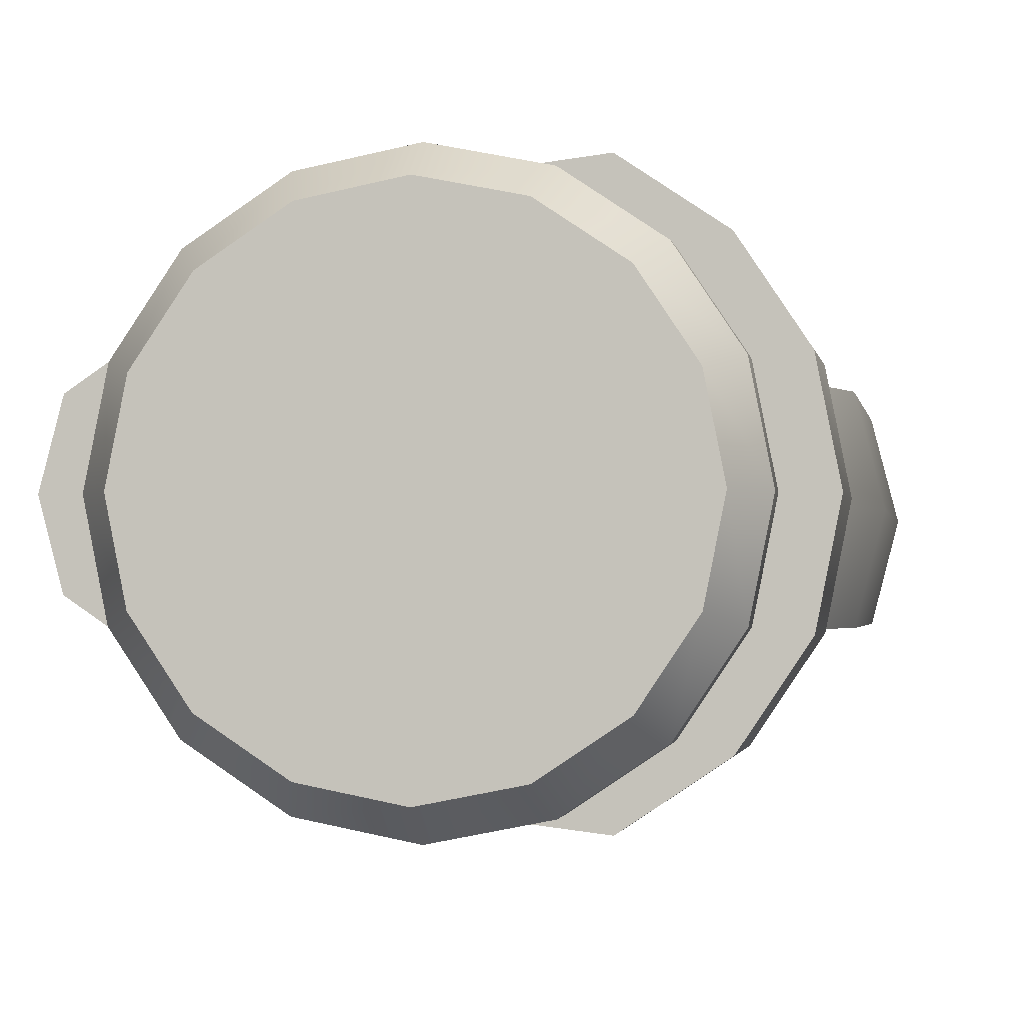
<metadata>
{"format":"obj","ext":"obj","renderer":"f3d","projection":"perspective","resolution":1024,"background":"white","views":[{"elev":-1.6,"azim":8.7,"up":"+Z"}]}
</metadata>
<code>
o Grenade_Cylinder.013
v 0 -0.1424 -0.06875
v 0.06 -0.05718 0
v 0.02631 -0.1424 -0.06352
v 0.05287 0.1052 0.02768
v 0.04861 -0.1424 -0.04861
v 0.05287 -0.05718 0.02768
v 0.06352 -0.1424 -0.02631
v 0.07854 0.1052 0.02768
v 0.06875 -0.1424 0
v 0.08566 0.1052 0
v 0.06352 -0.1424 0.02631
v 0.07854 0.1052 -0.02768
v 0.04861 -0.1424 0.04861
v 0.06459 -0.05718 0.02768
v 0.02631 -0.1424 0.06352
v 0.07171 -0.05718 0
v 0 -0.1424 0.06875
v 0.06459 -0.05718 -0.02768
v -0.02631 -0.1424 0.06352
v -0.02631 0.07147 0.06352
v -0.04861 -0.1424 0.04861
v -0.04861 0.07147 0.04861
v -0.06352 -0.1424 0.02631
v -0.06352 0.07147 0.02631
v -0.06875 -0.1424 -0
v -0.06875 0.07147 -0
v -0.06352 -0.1424 -0.02631
v -0.06352 0.07147 -0.02631
v -0.04861 -0.1424 -0.04861
v -0.04861 0.07147 -0.04861
v -0.02631 -0.1424 -0.06352
v -0.02631 0.07147 -0.06352
v 0 -0.08252 -0.06875
v 0.02631 -0.08252 -0.06352
v 0.04861 -0.08252 -0.04861
v 0.06352 -0.08252 -0.02631
v 0.06875 -0.08252 0
v 0.06352 -0.08252 0.02631
v 0.04861 -0.08252 0.04861
v 0.02631 -0.08252 0.06352
v 0 -0.08252 0.06875
v -0.02631 -0.08252 0.06352
v -0.04861 -0.08252 0.04861
v -0.06352 -0.08252 0.02631
v -0.06875 -0.08252 -0
v -0.06352 -0.08252 -0.02631
v -0.04861 -0.08252 -0.04861
v -0.02631 -0.08252 -0.06352
v -0.02631 -0.02421 0.06352
v -0.04861 -0.02421 0.04861
v -0.06352 -0.02421 0.02631
v -0.06875 -0.02421 -0
v -0.06352 -0.02421 -0.02631
v -0.04861 -0.02421 -0.04861
v -0.02631 -0.02421 -0.06352
v 0.02608 0.07147 -0.05667
v 0.000946 0.07147 -0.06134
v 0.000946 -0.02499 -0.06134
v 0.04739 0.07147 -0.04337
v 0.06163 0.07147 -0.02347
v 0.06663 0.07147 0
v 0.06163 0.07147 0.02347
v 0.04739 0.07147 0.04337
v 0.02608 0.07147 0.05667
v 0.000946 0.07147 0.06134
v -0.02419 0.07147 0.05667
v -0.02419 0.07147 -0.05667
v 0.02608 -0.02499 -0.05667
v 0.02608 -0.07857 -0.05667
v 0.04739 -0.02499 -0.04337
v 0.04739 -0.07857 -0.04337
v 0.06163 -0.02499 -0.02347
v 0.06163 -0.07857 -0.02347
v 0.06663 -0.02499 0
v 0.06663 -0.07857 0
v 0.06163 -0.02499 0.02347
v 0.06163 -0.07857 0.02347
v 0.04739 -0.02499 0.04337
v 0.04739 -0.07857 0.04337
v 0.02608 -0.02499 0.05667
v 0.02608 -0.07857 0.05667
v 0.000946 -0.02499 0.06134
v 0.000946 -0.07857 0.06134
v -0.02419 -0.02499 -0.05667
v -0.02419 -0.07857 -0.05667
v 0.000946 -0.07857 -0.06134
v -0.02419 -0.02499 0.05667
v 0 0.06375 -0.07234
v 0.02768 0.06375 -0.06683
v 0.05115 0.06375 -0.05115
v 0.06683 0.06375 -0.02768
v 0.07234 0.06375 0
v 0.06683 0.06375 0.02768
v 0.05115 0.06375 0.05115
v 0.02768 0.06375 0.06683
v 0 0.06375 0.07234
v -0.02768 0.06375 0.06683
v -0.05115 0.06375 0.05115
v -0.06683 0.06375 0.02768
v -0.07234 0.06375 -0
v -0.06683 0.06375 -0.02768
v -0.05115 0.06375 -0.05115
v -0.02768 0.06375 -0.06683
v 0 0.1052 -0.07234
v 0.02768 0.1052 -0.06683
v 0.05115 0.1052 -0.05115
v 0.06683 0.1052 -0.02768
v 0.07234 0.1052 0
v 0.06683 0.1052 0.02768
v 0.05115 0.1052 0.05115
v 0.02768 0.1052 0.06683
v 0 0.1052 0.07234
v -0.02768 0.1052 0.06683
v -0.05115 0.1052 0.05115
v -0.06683 0.1052 0.02768
v -0.07234 0.1052 -0
v -0.06683 0.1052 -0.02768
v -0.05115 0.1052 -0.05115
v -0.02768 0.1052 -0.06683
v 0.06 0.1052 0
v 0.05287 -0.05718 -0.02768
v 0.05287 0.1052 -0.02768
v 0.05287 -0.01051 -0.02768
v 0.06 -0.01051 0
v 0.05287 -0.01051 0.02768
v 0.07854 -0.01051 0.02768
v 0.08566 -0.01051 0
v 0.07854 -0.01051 -0.02768
v -0.07271 -0.09723 0.02003
v -0.07271 -0.1424 0.02003
v -0.07794 -0.1424 -0
v -0.07794 -0.09723 -0
v -0.07271 -0.1424 -0.02003
v -0.07271 -0.09723 -0.02003
v 0 0.1246 -0.06129
v 0.02346 0.1246 -0.05663
v 0.04334 0.1246 -0.04334
v 0.05663 0.1246 -0.02346
v 0.06129 0.1246 0
v 0.05663 0.1246 0.02346
v 0.04334 0.1246 0.04334
v 0.02346 0.1246 0.05663
v 0 0.1246 0.06129
v -0.02346 0.1246 0.05663
v -0.04334 0.1246 0.04334
v -0.05663 0.1246 0.02346
v -0.06129 0.1246 -0
v -0.05663 0.1246 -0.02346
v -0.04334 0.1246 -0.04334
v -0.02346 0.1246 -0.05663
v 0 0.1186 -0.04915
v 0.01881 0.1186 -0.0454
v 0.03475 0.1186 -0.03475
v 0.0454 0.1186 -0.01881
v 0.04915 0.1186 0
v 0.0454 0.1186 0.01881
v 0.03475 0.1186 0.03475
v 0.01881 0.1186 0.0454
v 0 0.1186 0.04915
v -0.01881 0.1186 0.0454
v -0.03475 0.1186 0.03475
v -0.0454 0.1186 0.01881
v -0.04915 0.1186 -0
v -0.0454 0.1186 -0.01881
v -0.03475 0.1186 -0.03475
v -0.01881 0.1186 -0.0454
v 0 0.1359 -0.02992
v 0.01758 0.1359 -0.0242
v 0 0.1076 -0.03697
v 0 0.1267 -0.03697
v 0.02173 0.1076 -0.02991
v 0.02173 0.1267 -0.02991
v 0.03516 0.1076 -0.01142
v 0.03516 0.1267 -0.01142
v 0.03516 0.1076 0.01142
v 0.03516 0.1267 0.01142
v 0.02173 0.1076 0.02991
v 0.02173 0.1267 0.02991
v 0 0.1076 0.03697
v 0 0.1267 0.03697
v -0.02173 0.1076 0.02991
v -0.02173 0.1267 0.02991
v -0.03516 0.1076 0.01142
v -0.03516 0.1267 0.01142
v -0.03516 0.1076 -0.01142
v -0.03516 0.1267 -0.01142
v -0.02173 0.1076 -0.02991
v -0.02173 0.1267 -0.02991
v 0.02845 0.1359 -0.009245
v 0.02845 0.1359 0.009245
v 0.01758 0.1359 0.0242
v 0 0.1359 0.02992
v -0.01758 0.1359 0.0242
v -0.02845 0.1359 0.009245
v -0.02845 0.1359 -0.009245
v -0.01758 0.1359 -0.0242
v 0 0.1359 -0.02357
v -0.01385 0.1359 -0.01907
v -0.02242 0.1359 -0.007284
v -0.02242 0.1359 0.007284
v -0.01385 0.1359 0.01907
v 0 0.1359 0.02357
v 0.01385 0.1359 0.01907
v 0.02242 0.1359 0.007284
v 0.02242 0.1359 -0.007284
v 0.01385 0.1359 -0.01907
v 0 0.133 -0.02069
v -0.01216 0.133 -0.01674
v -0.01968 0.133 -0.006393
v -0.01968 0.133 0.006393
v -0.01216 0.133 0.01674
v 0 0.133 0.02069
v 0.01216 0.133 0.01674
v 0.01968 0.133 0.006393
v 0.01968 0.133 -0.006393
v 0.01216 0.133 -0.01674
v 0.03636 -0.1328 -0.06725
v 0.05997 -0.1328 -0.05147
v 0.07575 -0.1328 -0.02786
v 0.08129 -0.1328 0
v 0.07575 -0.1328 0.02786
v 0.05997 -0.1328 0.05147
v 0.03636 -0.1328 0.06725
v 0.03636 -0.092 -0.06725
v 0.05997 -0.092 -0.05147
v 0.07575 -0.092 -0.02786
v 0.08129 -0.092 0
v 0.07575 -0.092 0.02786
v 0.05997 -0.092 0.05147
v 0.03636 -0.092 0.06725
v 0.005892 -0.1328 -0.0635
v 0.02819 -0.1328 -0.0486
v 0.04309 -0.1328 -0.0263
v 0.04832 -0.1328 0
v 0.04309 -0.1328 0.0263
v 0.02819 -0.1328 0.0486
v 0.005892 -0.1328 0.0635
v 0.005892 -0.09309 -0.0635
v 0.02819 -0.09309 -0.0486
v 0.04309 -0.09309 -0.0263
v 0.04832 -0.09309 0
v 0.04309 -0.09309 0.0263
v 0.02819 -0.09309 0.0486
v 0.005892 -0.09309 0.0635
v -0.08746 0.1456 0.01837
v -0.0234 0.1456 0.01837
v -0.0234 0.1456 0
v -0.0234 0.1456 -0.01837
v -0.08746 0.1456 0
v -0.08746 0.1456 -0.01837
v -0.0234 0.09977 -0.01837
v -0.08746 0.09977 -0.01837
v -0.08746 0.09977 0.01837
v -0.0234 0.09977 0.01837
v -0.08746 0.09977 0
v -0.0234 0.09977 0
v -0.0234 0.138 0
v -0.0234 0.138 0.01837
v -0.08746 0.138 0
v -0.08746 0.138 -0.01837
v -0.0234 0.138 -0.01837
v -0.08746 0.138 0.01837
v 0.01039 0.1456 0
v -0.000285 0.1456 0.01837
v -0.000285 0.1456 -0.01837
v -0.000285 0.138 0.01837
v -0.000285 0.138 -0.01837
v 0.01039 0.138 0
v -0.08684 0.07137 -0.02255
v -0.08684 0.07137 0.02255
v -0.08428 0.05527 0.02255
v -0.08428 0.05527 -0.02255
v -0.08684 0.1477 -0.02255
v -0.08684 0.1477 0.02255
v -0.09284 0.06898 -0.02255
v -0.07741 0.05527 0.02255
v -0.09284 0.06898 0.02255
v -0.07741 0.05527 -0.02255
v -0.09284 0.1477 0.02255
v -0.09284 0.1477 -0.02255
v -0.08428 -0.06641 0.02255
v -0.07741 -0.06641 0.02255
v -0.07741 -0.06641 -0.02255
v -0.08428 -0.06641 -0.02255
v -0.08684 0.07137 0
v -0.08684 0.1477 0
v -0.08428 0.05527 0
v -0.09284 0.06898 0
v -0.07741 0.05527 0
v -0.09284 0.1477 0
v -0.08428 -0.08171 0
v -0.07741 -0.08171 0
v -0.02631 0.03223 0.06352
v -0.02631 0.01479 0.06352
v -0.04861 0.03223 0.04861
v -0.04861 0.01479 0.04861
v -0.06352 0.03223 0.02631
v -0.06352 0.01479 0.02631
v -0.06875 0.03223 -0
v -0.06875 0.01479 -0
v -0.06352 0.03223 -0.02631
v -0.06352 0.01479 -0.02631
v -0.04861 0.03223 -0.04861
v -0.04861 0.01479 -0.04861
v -0.02631 0.03223 -0.06352
v -0.02631 0.01479 -0.06352
v 0.000946 0.0145 -0.06134
v 0.000946 0.03209 -0.06134
v 0.02608 0.03209 -0.05667
v 0.02608 0.0145 -0.05667
v 0.04739 0.03209 -0.04337
v 0.04739 0.0145 -0.04337
v 0.06163 0.03209 -0.02347
v 0.06163 0.0145 -0.02347
v 0.06663 0.03209 0
v 0.06663 0.0145 0
v 0.06163 0.03209 0.02347
v 0.06163 0.0145 0.02347
v 0.04739 0.03209 0.04337
v 0.04739 0.0145 0.04337
v 0.02608 0.03209 0.05667
v 0.02608 0.0145 0.05667
v 0.000946 0.03209 0.06134
v 0.000946 0.0145 0.06134
v -0.02419 0.03209 0.05667
v -0.02419 0.0145 0.05667
v -0.02419 0.03209 -0.05667
v -0.02419 0.0145 -0.05667
v 0.000946 0.0191 -0.06134
v 0.000946 0.02749 -0.06134
v 0.02608 0.02749 -0.05667
v 0.02608 0.0191 -0.05667
v 0.04739 0.02749 -0.04337
v 0.04739 0.0191 -0.04337
v 0.06163 0.02749 -0.02347
v 0.06163 0.0191 -0.02347
v 0.06663 0.02749 0
v 0.06663 0.0191 0
v 0.06163 0.02749 0.02347
v 0.06163 0.0191 0.02347
v 0.04739 0.02749 0.04337
v 0.04739 0.0191 0.04337
v 0.02608 0.02749 0.05667
v 0.02608 0.0191 0.05667
v 0.000946 0.02749 0.06134
v 0.000946 0.0191 0.06134
v -0.02034 0.02749 0.05739
v -0.02034 0.0191 0.05739
v -0.02034 0.02749 -0.05739
v -0.02034 0.0191 -0.05739
v 0.001608 0.01923 -0.05951
v 0.001608 0.02737 -0.05951
v 0.026 0.02737 -0.05498
v 0.026 0.01923 -0.05498
v 0.04667 0.02737 -0.04208
v 0.04667 0.01923 -0.04208
v 0.06048 0.02737 -0.02277
v 0.06048 0.01923 -0.02277
v 0.06534 0.02737 0
v 0.06534 0.01923 0
v 0.06048 0.02737 0.02277
v 0.06048 0.01923 0.02277
v 0.04667 0.02737 0.04208
v 0.04667 0.01923 0.04208
v 0.026 0.02737 0.05498
v 0.026 0.01923 0.05498
v 0.001608 0.02737 0.05951
v 0.001608 0.01923 0.05951
v -0.01904 0.02737 0.05567
v -0.01904 0.01923 0.05567
v -0.01904 0.02737 -0.05567
v -0.01904 0.01923 -0.05567
v 0 -0.1556 -0.06054
v 0.02317 -0.1556 -0.05593
v 0.04281 -0.1556 -0.04281
v 0.05593 -0.1556 -0.02317
v 0.06054 -0.1556 0
v 0.05593 -0.1556 0.02317
v 0.04281 -0.1556 0.04281
v 0.02317 -0.1556 0.05593
v 0 -0.1556 0.06054
v -0.02317 -0.1556 0.05593
v -0.04281 -0.1556 0.04281
v -0.05593 -0.1556 0.02317
v -0.06054 -0.1556 -0
v -0.05593 -0.1556 -0.02317
v -0.04281 -0.1556 -0.04281
v -0.02317 -0.1556 -0.05593
v -0.02631 0.00017 0.06352
v -0.02631 -0.009741 0.06352
v -0.04861 0.00017 0.04861
v -0.04861 -0.009741 0.04861
v -0.06352 0.00017 0.02631
v -0.06352 -0.009741 0.02631
v -0.06875 0.00017 -0
v -0.06875 -0.009741 -0
v -0.06352 0.00017 -0.02631
v -0.06352 -0.009741 -0.02631
v -0.04861 0.00017 -0.04861
v -0.04861 -0.009741 -0.04861
v -0.02631 0.00017 -0.06352
v -0.02631 -0.009741 -0.06352
v 0.02608 -0.000172 -0.05667
v 0.02608 -0.01021 -0.05667
v 0.04739 -0.000172 -0.04337
v 0.04739 -0.01021 -0.04337
v 0.06163 -0.000172 -0.02347
v 0.06163 -0.01021 -0.02347
v 0.06663 -0.000172 0
v 0.06663 -0.01021 0
v 0.06163 -0.000172 0.02347
v 0.06163 -0.01021 0.02347
v 0.04739 -0.000172 0.04337
v 0.04739 -0.01021 0.04337
v 0.02608 -0.000172 0.05667
v 0.02608 -0.01021 0.05667
v 0.000946 -0.000172 0.06134
v 0.000946 -0.01021 0.06134
v -0.02419 -0.000172 0.05667
v -0.02419 -0.01021 0.05667
v -0.02419 -0.000172 -0.05667
v -0.02419 -0.01021 -0.05667
v 0.000946 -0.01021 -0.06134
v 0.000946 -0.000172 -0.06134
v 0.02608 -0.001337 -0.05667
v 0.02608 -0.009045 -0.05667
v 0.04739 -0.001337 -0.04337
v 0.04739 -0.009045 -0.04337
v 0.06163 -0.001337 -0.02347
v 0.06163 -0.009045 -0.02347
v 0.06663 -0.001337 0
v 0.06663 -0.009045 0
v 0.06163 -0.001337 0.02347
v 0.06163 -0.009045 0.02347
v 0.04739 -0.001337 0.04337
v 0.04739 -0.009045 0.04337
v 0.02608 -0.001337 0.05667
v 0.02608 -0.009045 0.05667
v 0.000946 -0.001337 0.06134
v 0.000946 -0.009045 0.06134
v -0.0205 -0.001337 0.05736
v -0.0205 -0.009045 0.05736
v -0.0205 -0.001337 -0.05736
v -0.0205 -0.009045 -0.05736
v 0.000946 -0.009045 -0.06134
v 0.000946 -0.001337 -0.06134
v 0.02599 -0.001462 -0.05482
v 0.02599 -0.00892 -0.05482
v 0.0466 -0.001462 -0.04196
v 0.0466 -0.00892 -0.04196
v 0.06038 -0.001462 -0.02271
v 0.06038 -0.00892 -0.02271
v 0.06521 -0.001462 0
v 0.06521 -0.00892 0
v 0.06038 -0.001462 0.02271
v 0.06038 -0.00892 0.02271
v 0.0466 -0.001462 0.04196
v 0.0466 -0.00892 0.04196
v 0.02599 -0.001462 0.05482
v 0.02599 -0.00892 0.05482
v 0.001666 -0.001462 0.05934
v 0.001666 -0.00892 0.05934
v -0.01908 -0.001462 0.05549
v -0.01908 -0.00892 0.05549
v -0.01908 -0.001462 -0.05549
v -0.01908 -0.00892 -0.05549
v 0.001666 -0.00892 -0.05934
v 0.001666 -0.001462 -0.05934
f 88 89 90 91 92 93 94 95 96 97 98 99 100 101 102 103
f 117 116 147 148
f 94 110 111 95
f 102 118 119 103
f 95 111 112 96
f 88 104 105 89
f 103 119 104 88
f 96 112 113 97
f 89 105 106 90
f 97 113 114 98
f 90 106 107 91
f 98 114 115 99
f 91 107 108 92
f 99 115 116 100
f 92 108 109 93
f 100 116 117 101
f 93 109 110 94
f 101 117 118 102
f 143 142 158 159
f 110 109 140 141
f 118 117 148 149
f 111 110 141 142
f 119 118 149 150
f 112 111 142 143
f 105 104 135 136
f 104 119 150 135
f 113 112 143 144
f 106 105 136 137
f 114 113 144 145
f 107 106 137 138
f 115 114 145 146
f 108 107 138 139
f 116 115 146 147
f 109 108 139 140
f 136 135 151 152
f 135 150 166 151
f 144 143 159 160
f 137 136 152 153
f 145 144 160 161
f 138 137 153 154
f 146 145 161 162
f 139 138 154 155
f 147 146 162 163
f 140 139 155 156
f 148 147 163 164
f 141 140 156 157
f 149 148 164 165
f 142 141 157 158
f 150 149 165 166
f 247 249 245 246
f 248 250 249 247
f 256 254 253 255
f 251 256 255 252
f 258 254 256 257
f 260 252 255 259
f 261 251 252 260
f 257 256 251 261
f 259 255 253 262
f 262 253 254 258
f 245 262 258 246
f 249 259 262 245
f 247 246 264 263
f 248 261 260 250
f 250 260 259 249
f 257 261 267 268
f 263 268 267 265
f 264 266 268 263
f 246 258 266 264
f 258 257 268 266
f 261 248 265 267
f 248 247 263 265
f 151 166 165 164 163 162 161 160 159 158 157 156 155 154 153 152
f 222 221 228 229
f 220 219 226 227
f 218 217 224 225
f 223 222 229 230
f 221 220 227 228
f 219 218 225 226
f 236 243 242 235
f 234 241 240 233
f 232 239 238 231
f 237 244 243 236
f 235 242 241 234
f 233 240 239 232
f 219 233 232 218
f 227 241 242 228
f 220 234 233 219
f 217 231 238 224
f 228 242 243 229
f 221 235 234 220
f 230 244 237 223
f 229 243 244 230
f 222 236 235 221
f 223 237 236 222
f 224 238 239 225
f 225 239 240 226
f 218 232 231 217
f 226 240 241 227
f 372 371 352 351
f 368 367 369 370
f 366 365 367 368
f 364 363 365 366
f 362 361 363 364
f 360 359 361 362
f 358 357 359 360
f 356 355 357 358
f 354 353 355 356
f 351 352 353 354
f 467 468 447 448
f 448 447 449 450
f 450 449 451 452
f 452 451 453 454
f 454 453 455 456
f 456 455 457 458
f 458 457 459 460
f 460 459 461 462
f 462 461 463 464
f 466 465 468 467
f 38 37 75 77
f 49 41 83 87
f 390 49 87 420
f 39 38 77 79
f 40 39 79 81
f 305 32 67 327
f 293 20 22 295
f 295 22 24 297
f 297 24 26 299
f 299 26 28 301
f 301 28 30 303
f 303 30 32 305
f 41 40 81 83
f 9 11 378 377
f 31 48 33 1
f 29 47 48 31
f 27 46 47 29
f 25 23 130 131
f 45 46 134 132
f 21 43 44 23
f 19 42 43 21
f 17 41 42 19
f 15 40 41 17
f 13 39 40 15
f 11 38 39 13
f 9 37 38 11
f 7 36 37 9
f 5 35 36 7
f 3 34 35 5
f 1 33 34 3
f 47 54 55 48
f 46 53 54 47
f 45 52 53 46
f 44 51 52 45
f 43 50 51 44
f 42 49 50 43
f 41 49 42
f 34 33 86 69
f 33 48 85 86
f 35 34 69 71
f 48 55 84 85
f 36 35 71 73
f 85 84 86
f 37 36 73 75
f 131 132 134 133
f 130 129 132 131
f 44 45 132 129
f 46 27 133 134
f 27 25 131 133
f 23 44 129 130
f 399 304 306 401
f 304 303 305 306
f 397 302 304 399
f 302 301 303 304
f 395 300 302 397
f 300 299 301 302
f 393 298 300 395
f 298 297 299 300
f 391 296 298 393
f 296 295 297 298
f 389 294 296 391
f 294 293 295 296
f 401 306 328 421
f 306 305 327 328
f 20 293 325 66
f 293 294 326 325
f 373 374 375 376 377 378 379 380 381 382 383 384 385 386 387 388
f 19 21 383 382
f 29 31 388 387
f 5 7 376 375
f 15 17 381 380
f 25 27 386 385
f 1 3 374 373
f 11 13 379 378
f 21 23 384 383
f 31 1 373 388
f 7 9 377 376
f 17 19 382 381
f 27 29 387 386
f 3 5 375 374
f 13 15 380 379
f 23 25 385 384
f 55 402 422 84
f 402 401 421 422
f 49 390 392 50
f 390 389 391 392
f 50 392 394 51
f 392 391 393 394
f 51 394 396 52
f 394 393 395 396
f 52 396 398 53
f 396 395 397 398
f 53 398 400 54
f 398 397 399 400
f 54 400 402 55
f 400 399 401 402
f 294 389 419 326
f 389 390 420 419
f 441 442 464 463
f 444 443 465 466
f 16 2 121 18
f 10 120 4 8
f 12 122 120 10
f 128 123 122 12
f 126 125 6 14
f 14 6 2 16
f 123 124 120 122
f 308 57 56 309
f 124 125 4 120
f 127 10 8 126
f 309 56 59 311
f 311 59 60 313
f 313 60 61 315
f 315 61 62 317
f 317 62 63 319
f 319 63 64 321
f 321 64 65 323
f 323 65 66 325
f 327 67 57 308
f 81 80 82 83
f 79 78 80 81
f 77 76 78 79
f 75 74 76 77
f 73 72 74 75
f 71 70 72 73
f 69 68 70 71
f 86 58 68 69
f 87 83 82
f 86 84 58
f 128 12 10 127
f 18 128 127 16
f 16 127 126 14
f 2 6 125 124
f 121 2 124 123
f 8 4 125 126
f 18 121 123 128
f 174 172 168 189
f 169 170 172 171
f 178 176 190 191
f 171 172 174 173
f 182 180 192 193
f 173 174 176 175
f 186 184 194 195
f 175 176 178 177
f 176 174 189 190
f 177 178 180 179
f 180 178 191 192
f 179 180 182 181
f 184 182 193 194
f 181 182 184 183
f 188 186 195 196
f 183 184 186 185
f 170 188 196 167
f 172 170 167 168
f 185 186 188 187
f 187 188 170 169
f 192 191 203 202
f 206 197 207 216
f 194 193 201 200
f 189 168 206 205
f 191 190 204 203
f 167 196 198 197
f 193 192 202 201
f 195 194 200 199
f 196 195 199 198
f 168 167 197 206
f 190 189 205 204
f 216 207 208 209 210 211 212 213 214 215
f 203 204 214 213
f 200 201 211 210
f 197 198 208 207
f 204 205 215 214
f 201 202 212 211
f 198 199 209 208
f 205 206 216 215
f 202 203 213 212
f 199 200 210 209
f 290 280 275 288
f 286 273 280 290
f 277 271 276 270
f 269 278 272 275
f 273 269 275 280
f 288 287 271 277
f 270 274 279 277
f 271 281 282 276
f 285 286 274 270
f 285 289 278 269
f 292 282 281 291
f 287 291 281 271
f 278 283 284 272
f 289 292 283 278
f 276 282 292 289
f 272 284 291 287
f 283 292 291 284
f 270 276 289 285
f 269 273 286 285
f 275 272 287 288
f 274 286 290 279
f 279 290 288 277
f 421 328 307 424
f 314 312 334 336
f 417 324 326 419
f 328 327 349 350
f 415 322 324 417
f 322 320 342 344
f 413 320 322 415
f 313 315 337 335
f 411 318 320 413
f 321 323 345 343
f 409 316 318 411
f 316 314 336 338
f 407 314 316 409
f 325 326 348 347
f 405 312 314 407
f 308 309 331 330
f 403 310 312 405
f 324 322 344 346
f 424 307 310 403
f 315 317 339 337
f 346 344 366 368
f 337 339 361 359
f 332 329 351 354
f 345 347 369 367
f 340 338 360 362
f 331 333 355 353
f 348 346 368 370
f 339 341 363 361
f 334 332 354 356
f 349 330 352 371
f 319 321 343 341
f 307 328 350 329
f 311 313 335 333
f 320 318 340 342
f 327 308 330 349
f 312 310 332 334
f 317 319 341 339
f 326 324 346 348
f 309 311 333 331
f 318 316 338 340
f 323 325 347 345
f 310 307 329 332
f 330 331 353 352
f 338 336 358 360
f 343 345 367 365
f 347 348 370 369
f 335 337 359 357
f 344 342 364 366
f 350 349 371 372
f 336 334 356 358
f 341 343 365 363
f 329 350 372 351
f 333 335 357 355
f 342 340 362 364
f 58 423 404 68
f 407 409 431 429
f 68 404 406 70
f 418 416 438 440
f 70 406 408 72
f 410 408 430 432
f 72 408 410 74
f 413 415 437 435
f 74 410 412 76
f 422 421 443 444
f 76 412 414 78
f 405 407 429 427
f 78 414 416 80
f 416 414 436 438
f 80 416 418 82
f 421 424 446 443
f 82 418 420 87
f 408 406 428 430
f 84 422 423 58
f 411 413 435 433
f 445 444 466 467
f 425 427 449 447
f 436 434 456 458
f 439 441 463 461
f 428 426 448 450
f 431 433 455 453
f 442 440 462 464
f 446 425 447 468
f 434 432 454 456
f 437 439 461 459
f 404 423 445 426
f 415 417 439 437
f 412 410 432 434
f 424 403 425 446
f 420 418 440 442
f 409 411 433 431
f 406 404 426 428
f 417 419 441 439
f 414 412 434 436
f 403 405 427 425
f 423 422 444 445
f 419 420 442 441
f 433 435 457 455
f 430 428 450 452
f 443 446 468 465
f 438 436 458 460
f 427 429 451 449
f 435 437 459 457
f 432 430 452 454
f 440 438 460 462
f 429 431 453 451
f 426 445 467 448

</code>
